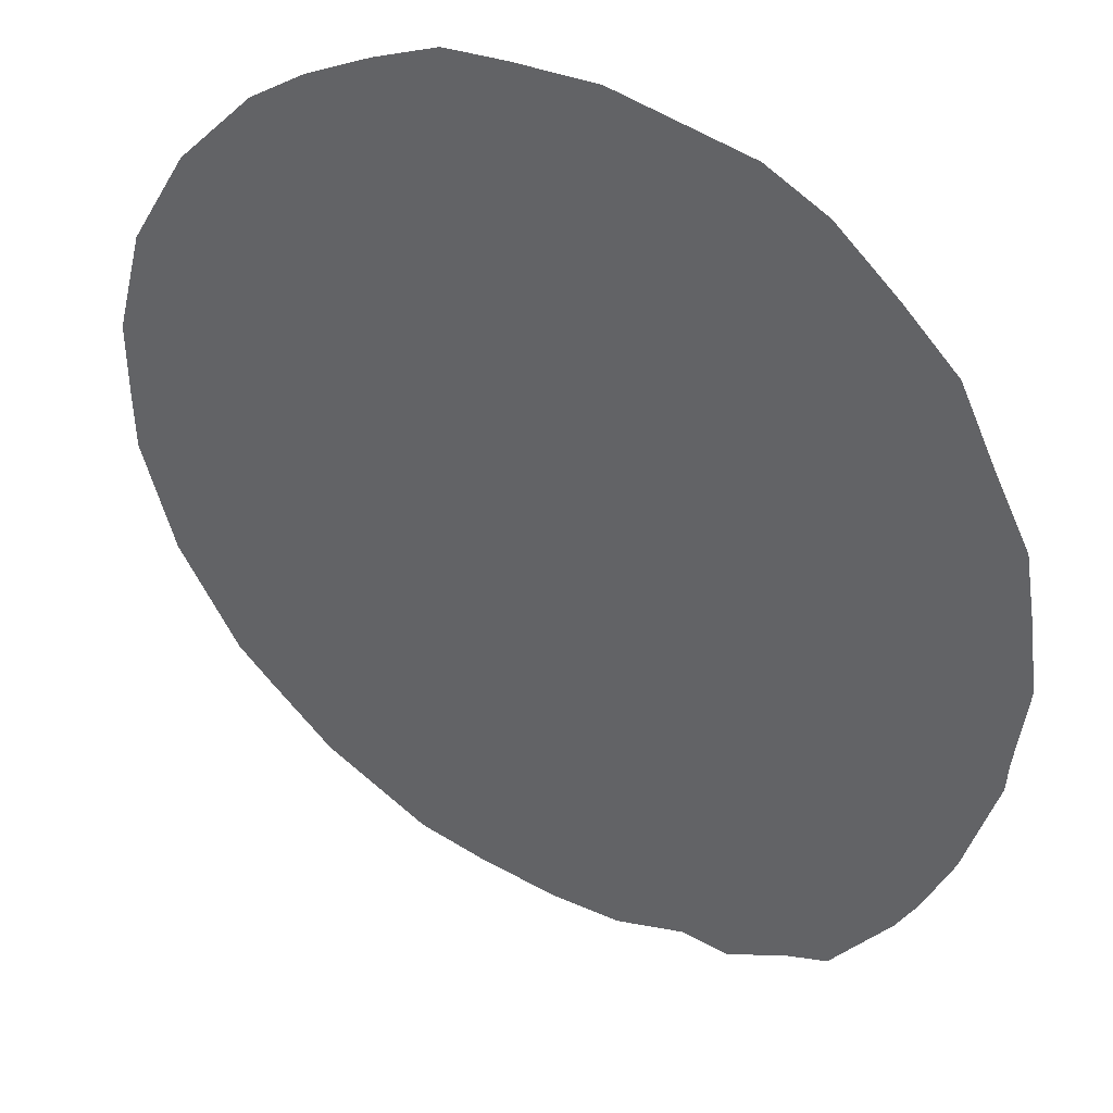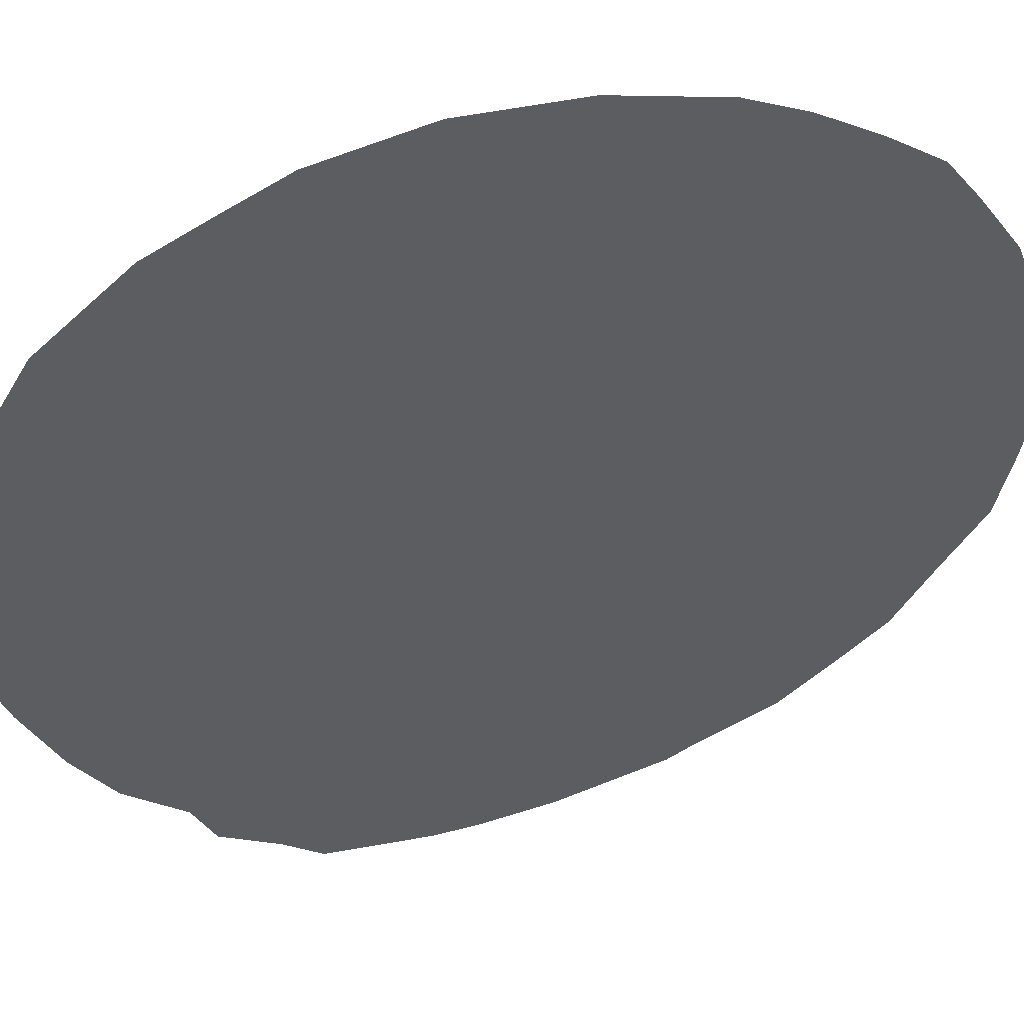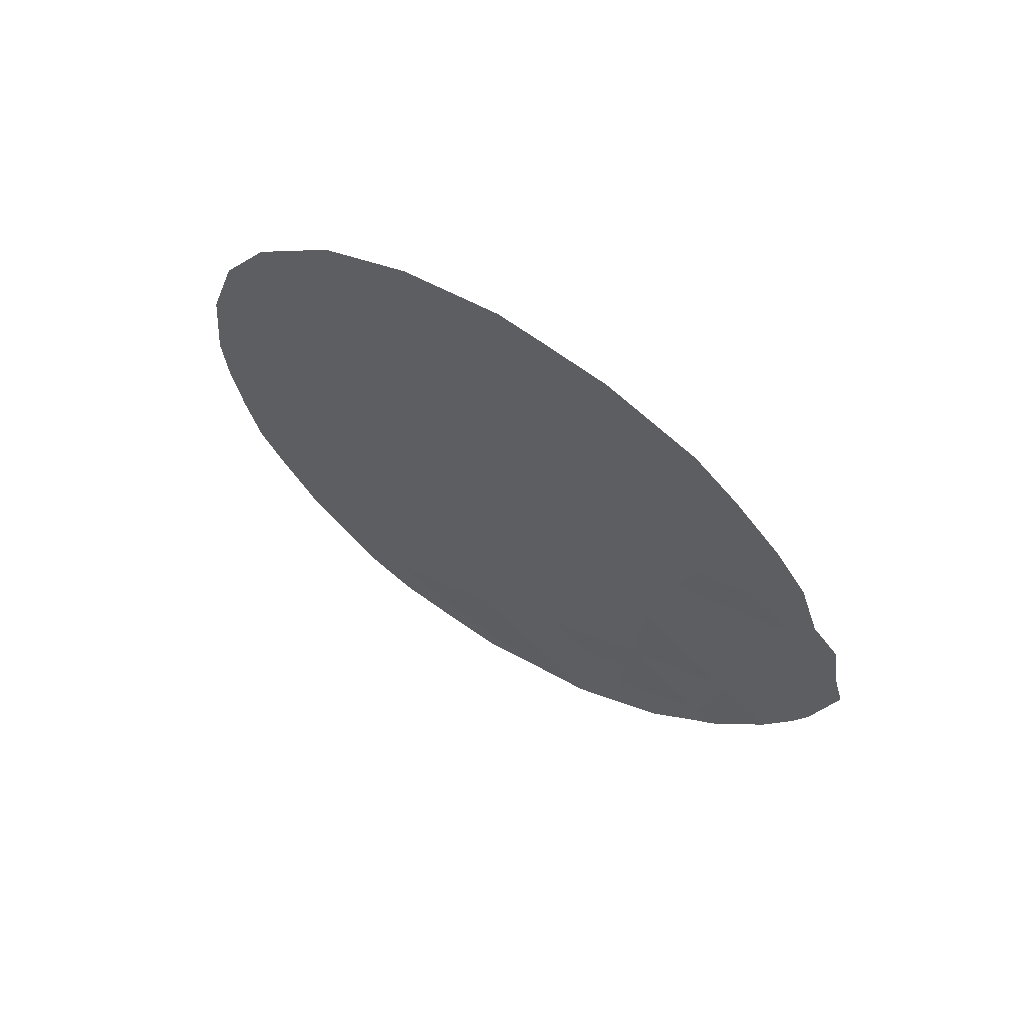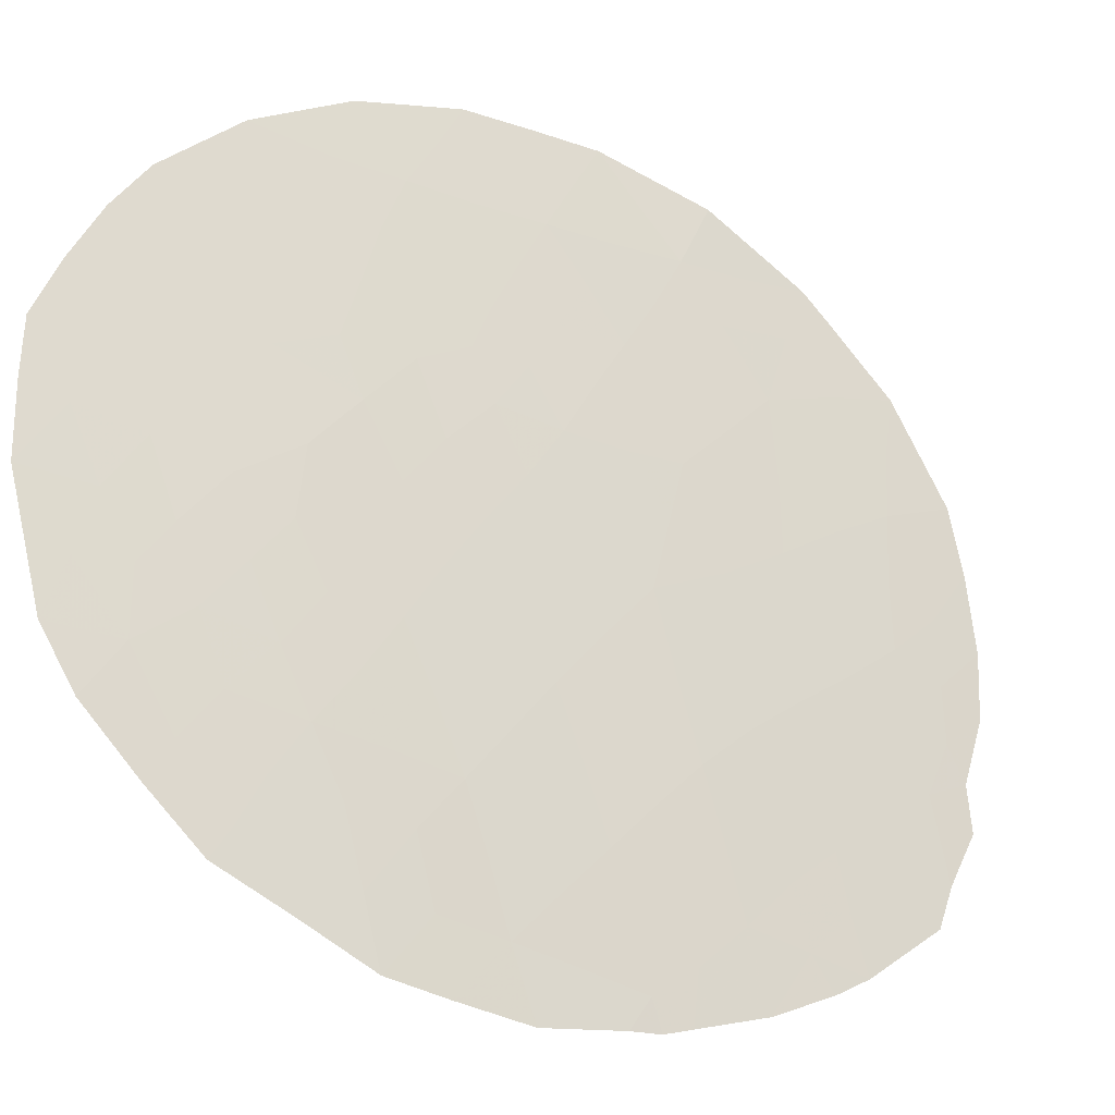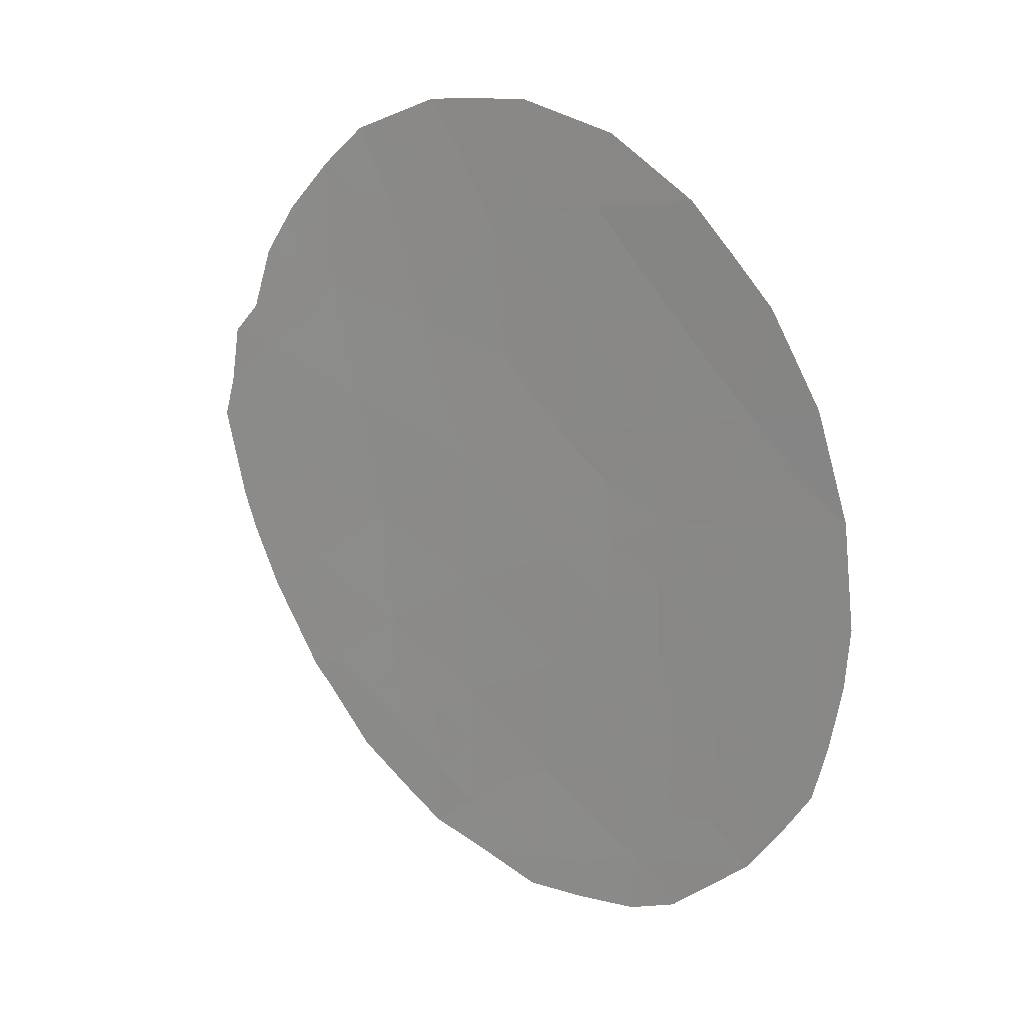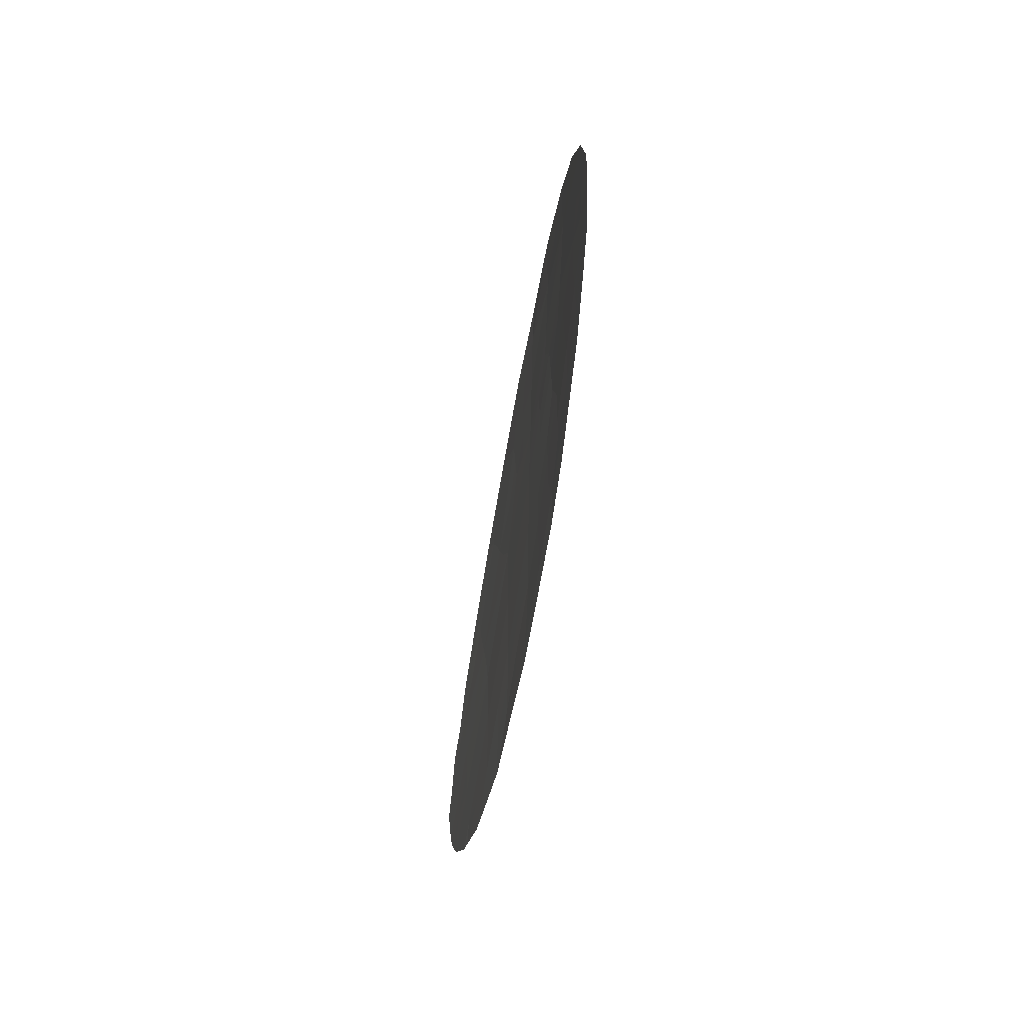
<metadata>
{"format":"obj","ext":"obj","renderer":"f3d","projection":"perspective","resolution":1024,"background":"white","views":[{"elev":-14.5,"azim":-36.9,"up":"+Z"},{"elev":-7.1,"azim":-113.4,"up":"+Z"},{"elev":66.5,"azim":76.3,"up":"+Y"},{"elev":32.9,"azim":28.2,"up":"+Z"},{"elev":17.9,"azim":-103.9,"up":"+Y"},{"elev":-69.3,"azim":-58.6,"up":"+Y"}]}
</metadata>
<code>
v 28.45 -40.84 56.71
v 29.49 -35.42 55.82
v 28.18 -34.87 56.95
v 27.91 -32.96 57.18
v 31 -38.46 54.43
v 26.45 -40.16 58.41
v 33.66 -38.67 51.96
v 33.36 -40.57 52.22
v 28.04 -38.94 57.08
v 27.23 -36.39 57.77
v 32.3 -31.55 53.27
v 29.92 -43.55 55.38
v 32.78 -35.36 52.8
v 30.48 -34.1 54.93
v 32.3 -39.55 53.23
v 29.06 -31.33 56.17
v 31.76 -33.73 53.76
v 28.29 -42.91 56.84
v 34.28 -34.59 51.38
v 29.68 -39.64 55.62
v 30.64 -31.88 54.77
v 29.56 -37.52 55.73
v 32.46 -37.48 53.11
v 32.16 -41.65 53.34
v 31.07 -36.08 54.38
v 26.29 -37.98 58.55
v 33.89 -36.65 51.75
v 33.18 -33.26 52.44
v 29.28 -33.41 55.99
v 26.74 -34.46 58.17
v 29.77 -41.76 55.55
v 30.99 -40.58 54.43
v 28.86 -30.1 56.34
v 27.66 -31.05 57.35
v 33.82 -40.41 51.79
v 33.63 -40.83 51.96
v 32.11 -42.86 53.39
v 32.78 -42.19 52.76
v 26.6 -42.45 58.3
v 25.69 -40.81 59.05
v 30.12 -29.68 55.21
v 25.48 -39.82 59.23
v 34.83 -37.64 50.86
v 26.51 -32.61 58.34
v 35.11 -36.08 50.59
v 34.97 -35.4 50.73
v 32.72 -30.41 52.88
v 33.28 -31.09 52.35
v 31.55 -29.79 53.94
v 34.85 -34.41 50.83
v 34.3 -39.34 51.35
v 34.52 -33.89 51.15
v 34.27 -32.82 51.4
v 25.4 -35.91 59.29
v 25.82 -34.15 58.93
v 28.35 -43.95 56.78
v 30.62 -29.71 54.76
v 33.39 -41.19 52.19
v 25.25 -37.69 59.42
v 31.56 -43.38 53.9
v 30.77 -43.71 54.61
v 29.95 -44.09 55.35
v 27.7 -43.63 57.34
v 32.98 -39.1 52.59
v 32.37 -38.52 53.18
v 33.07 -38.07 52.52
v 26.37 -36.17 58.48
v 26.95 -35.43 58
v 28.34 -35.66 56.82
v 28.82 -35.1 56.39
v 28.87 -36.05 56.36
v 28.35 -31.2 56.76
v 28.28 -30.56 56.83
v 30.33 -39.03 55.04
v 31 -39.53 54.43
v 30.35 -40.1 55.01
v 32.01 -32.62 53.53
v 31.25 -32.81 54.22
v 31.52 -31.7 53.97
v 28.04 -33.93 57.07
v 27.49 -34.68 57.54
v 27.35 -33.73 57.66
v 26.5 -41.23 58.38
v 26.07 -41.53 58.74
v 32.88 -40.11 52.68
v 32.23 -40.58 53.28
v 27.11 -40.66 57.85
v 27.2 -41.75 57.79
v 29.94 -33.73 55.41
v 29.91 -32.66 55.43
v 30.56 -33.14 54.85
v 32.59 -36.42 52.98
v 31.8 -36.84 53.71
v 31.98 -35.72 53.54
v 29.6 -38.57 55.69
v 30.3 -37.96 55.07
v 25.97 -39.73 58.82
v 33.74 -37.63 51.89
v 34.37 -37.2 51.29
v 34.26 -38.14 51.39
v 28.09 -36.57 57.03
v 27.71 -35.61 57.36
v 28.06 -37.75 57.06
v 27.48 -37.3 57.56
v 26.45 -39.06 58.41
v 25.86 -38.81 58.92
v 27.16 -38.26 57.82
v 26.74 -37.18 58.18
v 27.21 -32.78 57.76
v 27.07 -31.83 57.85
v 27.78 -32 57.27
v 28.49 -32.17 56.67
v 34.12 -35.69 51.53
v 34.56 -36.32 51.11
v 32.87 -31.53 52.73
v 31.89 -30.71 53.63
v 32.15 -30.11 53.4
v 33.53 -39.72 52.06
v 33.68 -33.98 51.96
v 33.76 -33 51.89
v 34.14 -33.67 51.52
v 31.67 -39 53.82
v 31.63 -40.05 53.84
v 28.71 -34.15 56.49
v 29.38 -34.42 55.91
v 29.19 -32.38 56.06
v 28.6 -33.16 56.58
v 26.14 -35.2 58.68
v 25.61 -35.03 59.11
v 26.16 -33.39 58.64
v 26.64 -33.53 58.25
v 31.72 -37.94 53.78
v 29.54 -36.46 55.76
v 28.81 -37.12 56.41
v 29.8 -31.57 55.51
v 30.21 -35.77 55.17
v 30.29 -36.85 55.08
v 30.74 -34.95 54.69
v 30.04 -34.74 55.32
v 29.09 -40.27 56.15
v 29.74 -40.71 55.57
v 29.13 -41.33 56.11
v 30.37 -41.15 55
v 28.93 -39.22 56.29
v 28.45 -39.88 56.72
v 31.03 -37.35 54.41
v 31.06 -33.93 54.4
v 31.47 -34.87 54.02
v 32.25 -34.59 53.31
v 31.1 -30.74 54.35
v 34.65 -38.29 51.02
v 28.82 -38.17 56.39
v 33.18 -37.05 52.42
v 33.35 -36.03 52.26
v 30.34 -30.69 55.03
v 32.8 -41.07 52.74
v 29.47 -29.89 55.79
v 25.67 -37.8 59.07
v 25.32 -36.8 59.36
v 25.94 -36.95 58.84
v 27.16 -39.51 57.82
v 34.97 -36.86 50.72
v 33.55 -35 52.08
v 33.3 -32.24 52.33
v 33.86 -31.96 51.8
v 33 -34.3 52.61
v 32.49 -33.5 53.08
v 32.71 -32.44 52.88
v 30.41 -42.17 54.96
v 30.98 -41.63 54.44
v 31.58 -41.1 53.88
v 27.81 -40.14 57.27
v 27.85 -42.11 57.22
v 27.47 -42.7 57.54
v 28.46 -41.86 56.7
v 29.09 -42.37 56.14
v 30.5 -43.06 54.86
v 25.32 -38.71 59.37
v 29.82 -42.74 55.49
v 31.55 -42.23 53.91
v 29.11 -43.33 56.11
v 29.18 -44.05 56.04
v 27.21 -43.1 57.77
v 29.6 -30.54 55.68
v 27.82 -41.26 57.26
v 31.01 -42.8 54.41
f 64 65 66
f 67 128 68
f 69 70 71
f 72 34 73
f 8 35 36
f 74 75 76
f 77 78 79
f 80 81 82
f 83 39 84
f 85 156 86
f 87 88 83
f 89 90 91
f 92 93 94
f 74 95 96
f 98 99 100
f 69 101 102
f 103 104 101
f 105 97 106
f 104 107 108
f 109 110 111
f 112 111 72
f 27 113 114
f 116 49 117
f 102 68 81
f 19 50 46
f 8 118 35
f 119 120 121
f 19 121 52
f 75 122 123
f 70 124 125
f 112 126 127
f 128 54 129
f 44 131 130
f 122 132 65
f 71 133 134
f 184 155 135
f 80 127 124
f 133 136 137
f 138 136 139
f 140 141 142
f 143 141 76
f 144 140 145
f 96 137 146
f 138 147 148
f 148 149 94
f 79 150 116
f 147 91 78
f 98 66 153
f 92 154 153
f 155 41 57
f 21 155 150
f 24 156 38
f 93 132 146
f 152 95 144
f 160 158 159
f 105 107 161
f 108 160 67
f 114 162 99
f 113 154 163
f 19 52 50
f 164 165 120
f 163 166 119
f 167 166 149
f 168 115 164
f 77 168 167
f 169 143 170
f 171 123 86
f 125 89 139
f 126 135 90
f 82 131 109
f 161 172 87
f 118 85 64
f 173 174 88
f 8 36 58
f 175 142 176
f 172 145 1
f 12 177 61
f 106 178 158
f 12 61 62
f 177 179 169
f 181 12 182
f 18 56 63
f 170 171 180
f 39 174 183
f 176 179 181
f 7 64 66
f 64 15 65
f 66 65 23
f 10 67 68
f 68 128 30
f 101 69 71
f 69 3 70
f 71 70 2
f 16 72 33
f 73 33 72
f 20 74 76
f 74 5 75
f 76 75 32
f 37 24 38
f 11 77 79
f 77 17 78
f 79 78 21
f 4 80 82
f 80 3 81
f 82 81 30
f 6 83 40
f 84 40 83
f 15 85 86
f 85 8 156
f 86 156 24
f 6 87 83
f 87 185 88
f 83 88 39
f 14 89 91
f 89 29 90
f 91 90 21
f 13 92 94
f 92 23 93
f 94 93 25
f 5 74 96
f 74 20 95
f 96 95 22
f 6 40 97
f 42 97 40
f 7 98 100
f 98 27 99
f 100 99 43
f 151 100 43
f 3 69 102
f 102 101 10
f 101 104 10
f 26 105 106
f 105 6 97
f 106 97 42
f 178 106 42
f 10 104 108
f 104 103 107
f 108 107 26
f 4 109 111
f 109 44 110
f 111 110 34
f 16 112 72
f 112 4 111
f 72 111 34
f 46 113 19
f 113 46 114
f 45 114 46
f 11 47 115
f 48 115 47
f 11 116 47
f 117 47 116
f 3 102 81
f 102 10 68
f 81 68 30
f 51 118 7
f 118 51 35
f 19 119 121
f 119 28 120
f 121 120 53
f 121 53 52
f 32 75 123
f 75 5 122
f 123 122 15
f 2 70 125
f 70 3 124
f 125 124 29
f 4 112 127
f 112 16 126
f 127 126 29
f 54 128 67
f 30 128 55
f 129 55 128
f 30 55 131
f 130 131 55
f 15 122 65
f 122 5 132
f 65 132 23
f 101 71 134
f 71 2 133
f 134 133 22
f 16 184 135
f 135 155 21
f 3 80 124
f 80 4 127
f 124 127 29
f 22 133 137
f 133 2 136
f 137 136 25
f 14 138 139
f 138 25 136
f 139 136 2
f 1 140 142
f 140 20 141
f 142 141 31
f 32 143 76
f 143 31 141
f 76 141 20
f 9 144 145
f 144 20 140
f 145 140 1
f 5 96 146
f 96 22 137
f 146 137 25
f 25 138 148
f 138 14 147
f 148 147 17
f 25 148 94
f 148 17 149
f 94 149 13
f 11 79 116
f 79 21 150
f 116 150 49
f 17 147 78
f 147 14 91
f 78 91 21
f 7 100 51
f 151 51 100
f 134 22 152
f 103 152 9
f 27 98 153
f 98 7 66
f 153 66 23
f 23 92 153
f 92 13 154
f 153 154 27
f 41 155 184
f 155 57 150
f 49 150 57
f 58 156 8
f 156 58 38
f 25 93 146
f 93 23 132
f 146 132 5
f 9 152 144
f 152 22 95
f 144 95 20
f 184 33 157
f 157 41 184
f 54 160 159
f 160 26 158
f 159 158 59
f 54 67 160
f 6 105 161
f 105 26 107
f 161 107 9
f 10 108 67
f 108 26 160
f 27 114 99
f 114 45 162
f 99 162 43
f 19 113 163
f 113 27 154
f 163 154 13
f 28 164 120
f 120 165 53
f 19 163 119
f 163 13 166
f 119 166 28
f 17 167 149
f 167 28 166
f 149 166 13
f 28 168 164
f 168 11 115
f 164 115 48
f 165 164 48
f 17 77 167
f 77 11 168
f 167 168 28
f 186 169 170
f 169 31 143
f 170 143 32
f 171 32 123
f 86 123 15
f 2 125 139
f 125 29 89
f 139 89 14
f 29 126 90
f 126 16 135
f 90 135 21
f 4 82 109
f 82 30 131
f 109 131 44
f 6 161 87
f 161 9 172
f 87 172 185
f 7 118 64
f 118 8 85
f 64 85 15
f 185 173 88
f 173 18 174
f 88 174 39
f 18 173 175
f 175 185 1
f 18 175 176
f 175 1 142
f 176 142 31
f 185 172 1
f 172 9 145
f 177 186 61
f 26 106 158
f 158 178 59
f 186 177 169
f 177 12 179
f 169 179 31
f 180 24 37
f 180 60 186
f 60 180 37
f 62 182 12
f 18 181 56
f 182 56 181
f 186 170 180
f 170 32 171
f 180 171 24
f 18 63 174
f 183 174 63
f 18 176 181
f 176 31 179
f 181 179 12
f 24 171 86
f 103 9 107
f 134 152 103
f 101 134 103
f 33 184 16
f 173 185 175
f 186 60 61

</code>
